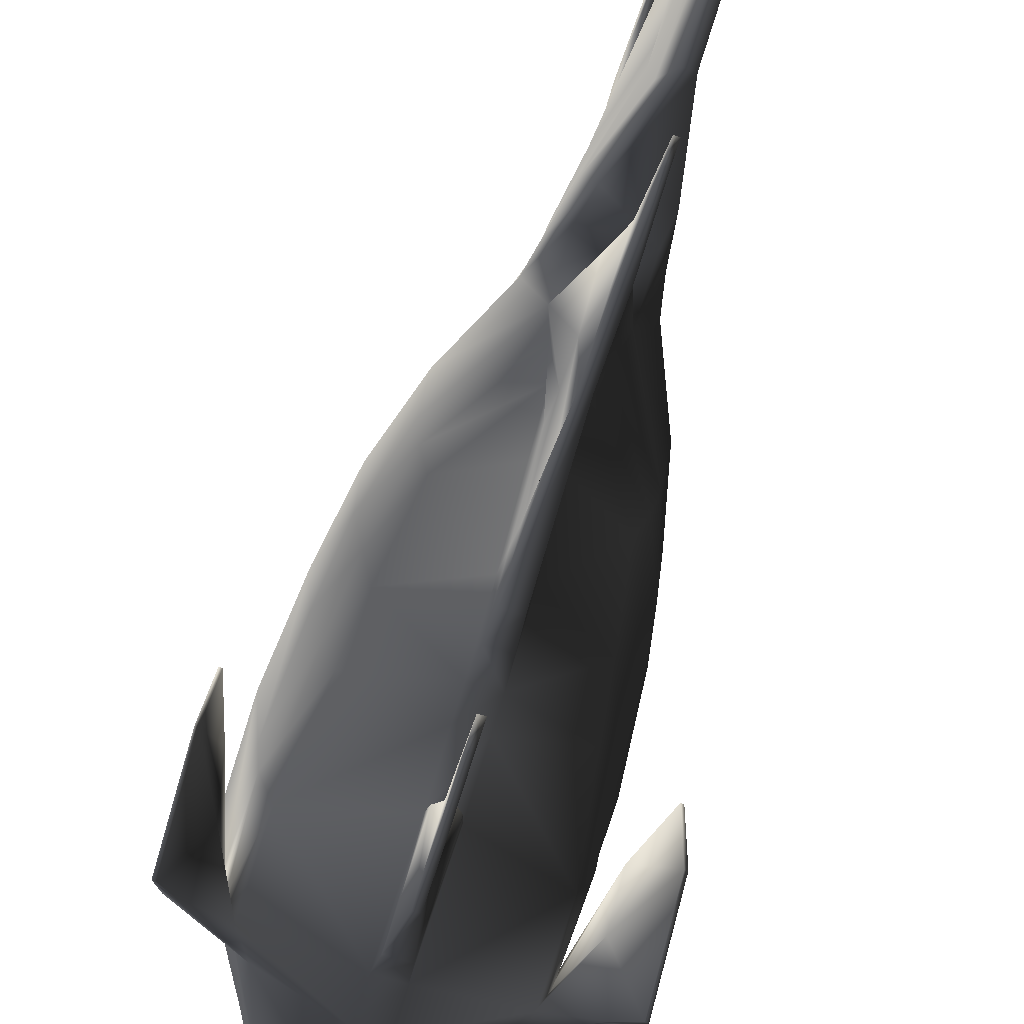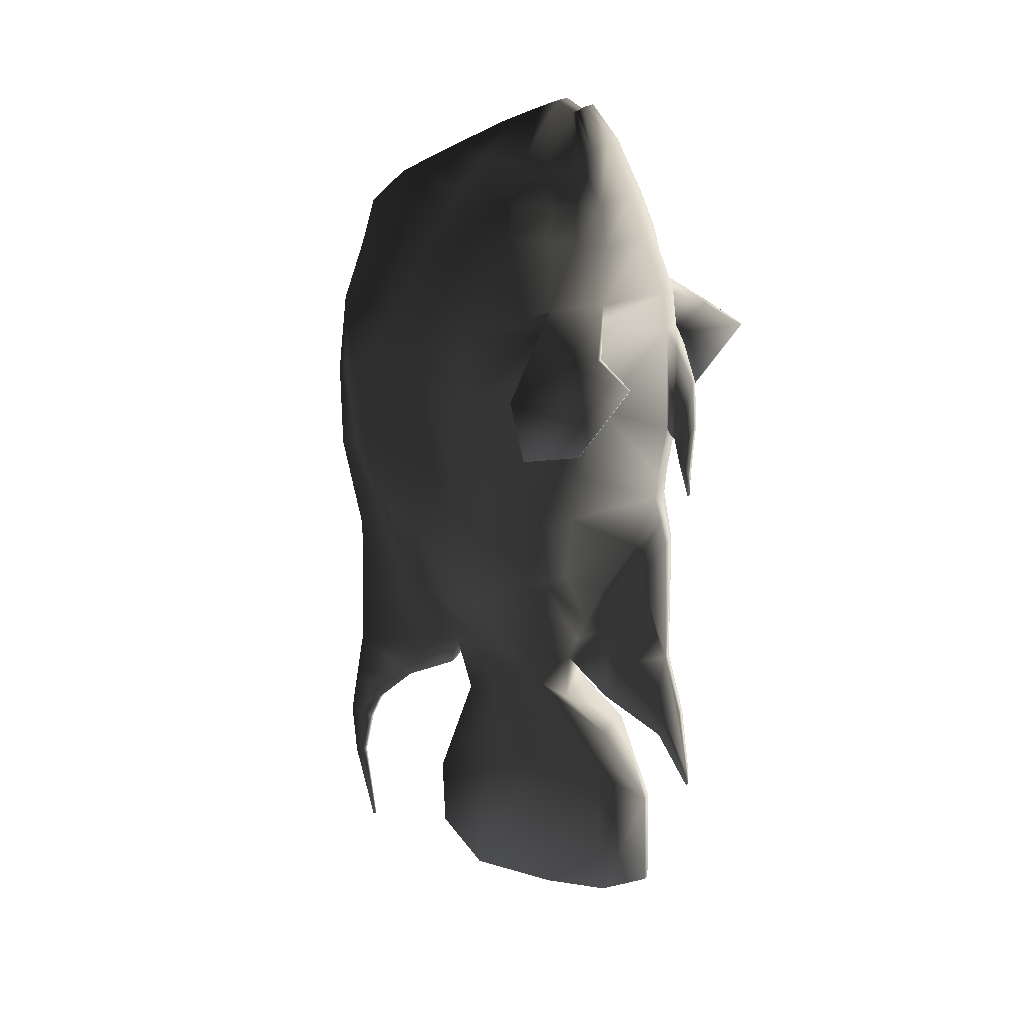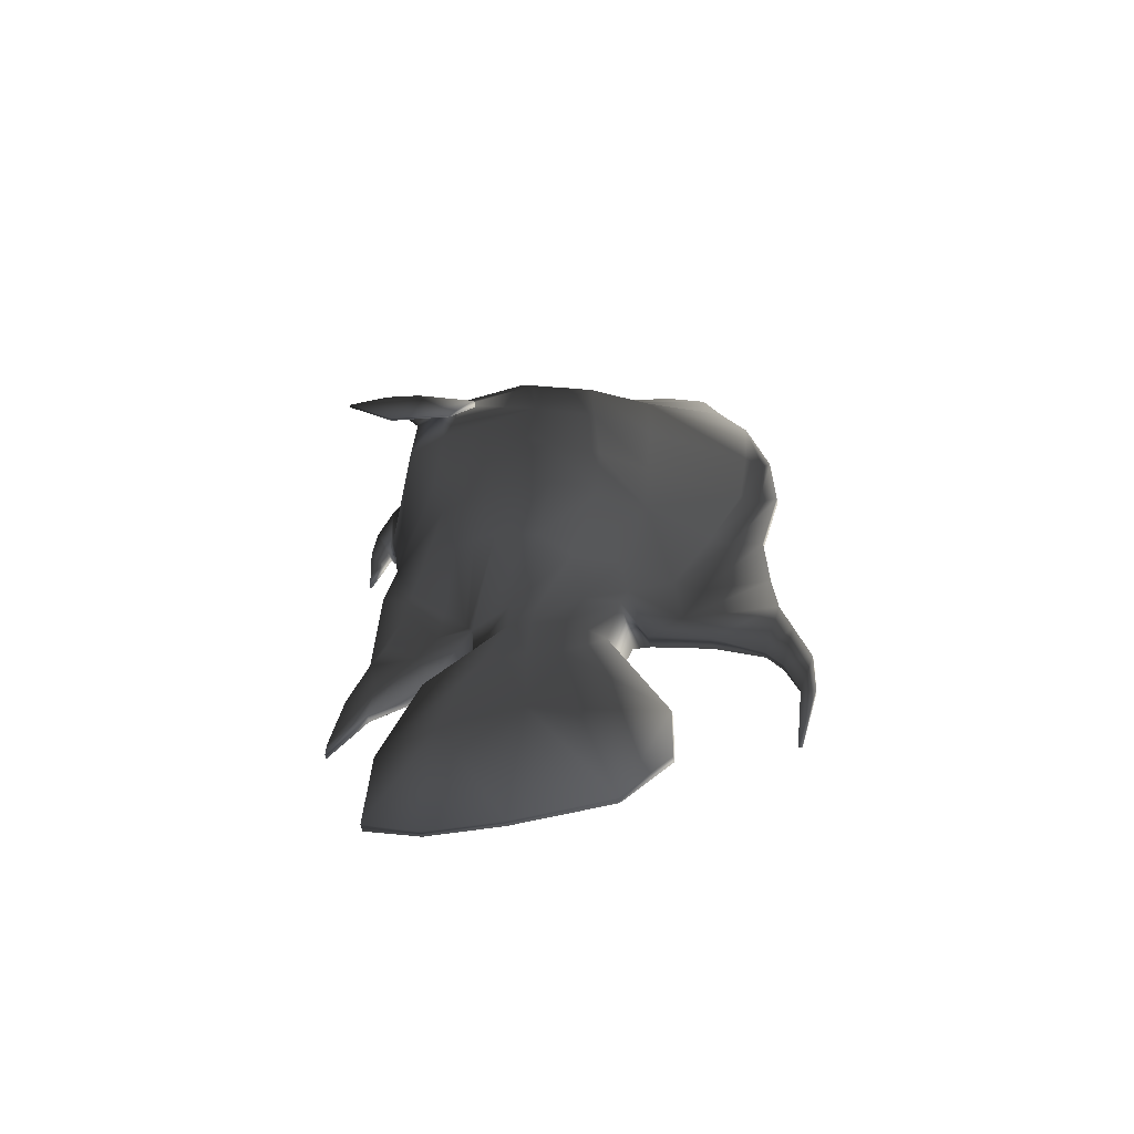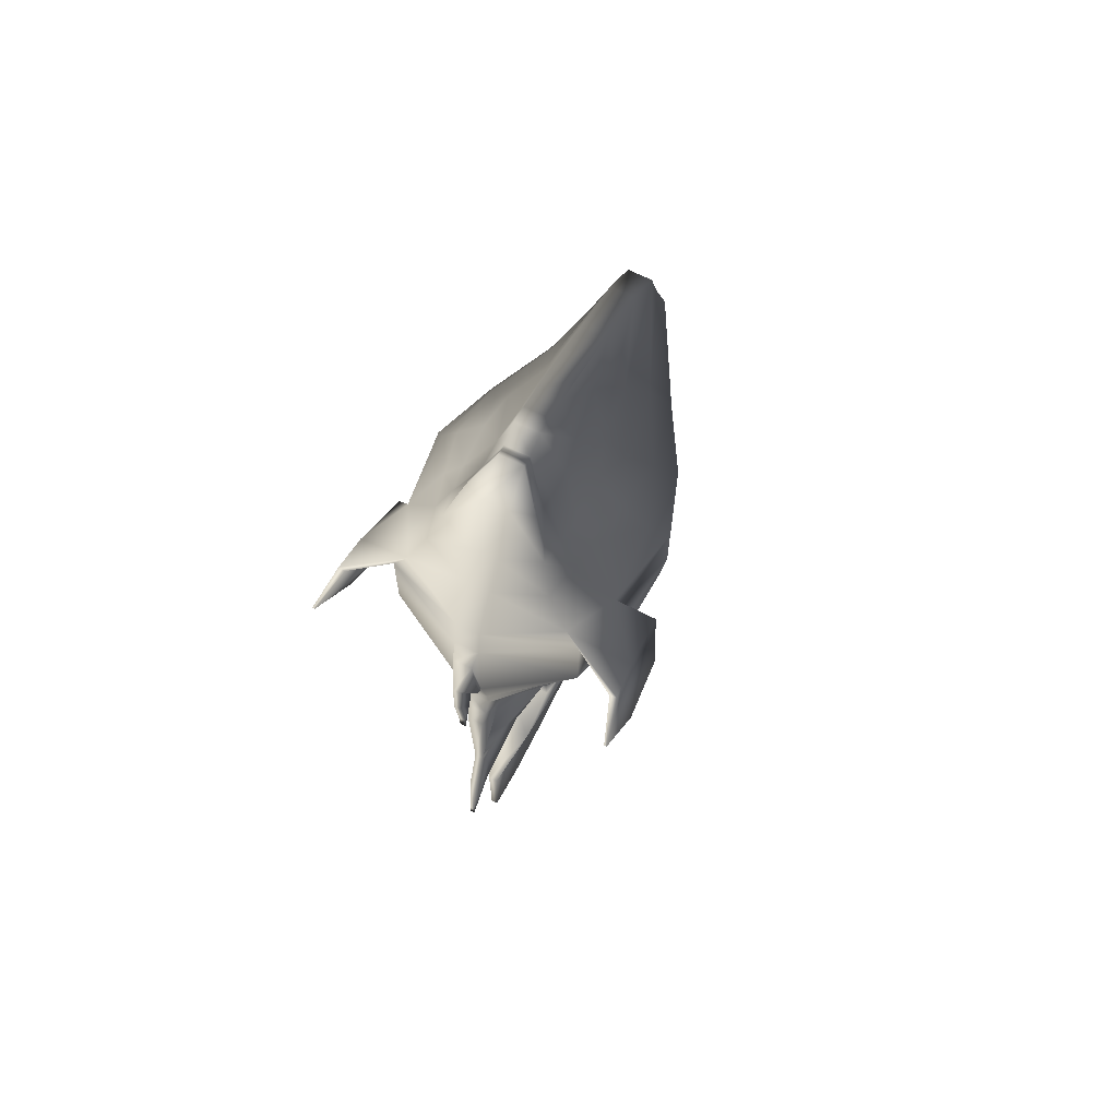
<metadata>
{"format":"obj","ext":"obj","renderer":"f3d","projection":"perspective","resolution":1024,"background":"white","views":[{"elev":-73.0,"azim":162.5,"up":"+Y"},{"elev":20.3,"azim":-61.9,"up":"+Z"},{"elev":-64.6,"azim":103.5,"up":"+Z"},{"elev":70.3,"azim":26.0,"up":"+Z"}]}
</metadata>
<code>
v  -61.5 -68 123
v  -52.15 -60.76 148.7
v  -47.35 -75.4 150.2
v  -67.83 -86.36 141.8
v  -39.76 -73.49 161.9
v  -46.22 -61.54 160.6
v  -69.91 -67.69 137
v  -71.29 -86.04 142.2
v  -54.75 -46.12 147.1
v  -65.08 -35.36 111.7
v  -68.53 -35.04 112
v  -52.68 -49.58 159.3
v  -75.33 -78.35 91.32
v  -76.66 -78.35 91.32
v  -74.38 -46.07 83.29
v  -73.04 -46.07 83.3
v  -75.91 -105.8 130.2
v  -74.58 -105.8 130.2
v  6.019 -61.39 -10.91
v  6.019 -50.1 -32.58
v  32.05 -50.05 5.089
v  6.019 -80.21 19.07
v  38.16 -56.48 41.41
v  6.019 -91.28 49.36
v  47.35 -76.66 109.1
v  47.35 -75.4 150.2
v  6.019 -95.15 144.1
v  6.019 -96.8 90.3
v  39.76 -73.49 161.9
v  30.02 -70.31 190.1
v  6.019 -80.75 191.6
v  6.019 -92.55 164.1
v  9.568 -46.79 -43.06
v  36.4 -38.54 0.3092
v  43.33 -42.68 35.49
v  53.77 -55.66 108.4
v  52.16 -60.76 148.7
v  46.22 -61.54 160.6
v  33.47 -54.94 191
v  13.12 -43.49 -53.54
v  22.18 -22.44 -54.42
v  38.26 -5.117 -14.91
v  38.77 -27.03 -4.471
v  48.83 4.035 22.68
v  48.49 -28.87 29.56
v  59.63 -2.202 103.5
v  59.63 -4.766 140.4
v  54.75 -46.12 147.1
v  55.69 -34.66 107.7
v  52.07 -14.39 166
v  40.99 -19.65 192
v  36.92 -39.56 192
v  52.68 -49.58 159.3
v  19.91 -8.943 -55.63
v  27.82 10.27 -23.64
v  40.56 26.2 18.1
v  49.77 27.96 99.49
v  49.77 26.99 139.1
v  42.1 12.67 171
v  33.53 2.725 194.4
v  -6.015 -61.39 -10.91
v  -6.015 -80.21 19.07
v  -32.05 -50.05 5.089
v  -6.015 -50.1 -32.58
v  -6.015 -91.28 49.36
v  -38.15 -56.48 41.41
v  -6.015 -95.15 144.1
v  -47.35 -76.66 109.1
v  -6.015 -96.8 90.3
v  -6.015 -80.75 191.6
v  -30.01 -70.31 190.1
v  -6.015 -92.55 164.1
v  -36.39 -38.54 0.3091
v  -9.565 -46.79 -43.06
v  -43.32 -42.68 35.49
v  -53.76 -55.66 108.4
v  -33.46 -54.94 191
v  -13.11 -43.49 -53.54
v  -38.86 -27.03 -4.471
v  -39.59 -5.117 -14.91
v  -22.18 -22.44 -54.42
v  -48.49 -28.87 29.56
v  -49.62 4.035 22.68
v  -61.06 -4.766 140.4
v  -61.06 -2.202 103.5
v  -55.68 -34.66 107.7
v  -36.92 -39.56 192
v  -40.9 -19.65 192
v  -51.98 -14.39 166
v  -30.87 10.27 -23.64
v  -19.91 -8.943 -55.63
v  -39.82 26.2 18.1
v  -49.03 26.99 139.1
v  -49.03 27.96 99.49
v  -32.79 2.725 194.4
v  -41.36 12.67 171
v  1.083 -113.5 -115
v  2.18 -108 -79.02
v  -2.176 -108 -79.02
v  -1.079 -113.5 -115
v  1.512 -108.4 63.97
v  -1.508 -108.4 63.97
v  -1.508 -108.1 51.85
v  1.512 -108.1 51.85
v  6.019 -44.29 256.4
v  6.019 -41.64 254.5
v  -6.015 -41.64 254.5
v  -6.015 -44.29 256.4
v  6.019 -40.13 254
v  -6.015 -40.13 254
v  6.019 -38.63 253.5
v  6.019 -29.15 258.8
v  -6.015 -29.15 258.8
v  -6.015 -38.63 253.5
v  6.019 -20.16 255.4
v  -6.015 -20.16 255.4
v  6.019 37.7 228.8
v  -6.015 37.7 228.8
v  -6.015 4.621 245.1
v  6.019 4.621 245.1
v  2.865 102.2 -47.66
v  2.865 103.6 -76.52
v  -2.861 103.6 -76.52
v  -2.861 102.2 -47.66
v  1.419 22.63 -212.1
v  -1.416 22.63 -212.1
v  -1.416 47.04 -188.8
v  1.419 47.04 -188.8
v  1.367 -62.26 -207.1
v  1.758 -89.8 -192.3
v  -1.754 -89.8 -192.3
v  -1.363 -62.26 -207.1
v  1.083 -113.4 -123.9
v  -1.079 -113.4 -123.9
v  16.38 -54.92 235.8
v  6.019 -59.01 239.3
v  16.38 -47.87 230
v  16.38 -40.82 224.2
v  16.38 -26.16 222
v  6.019 -10.19 251.3
v  11.2 11.88 226.6
v  -16.37 -54.92 235.8
v  -6.015 -59.01 239.3
v  -16.37 -47.87 230
v  -16.37 -26.16 222
v  -16.37 -40.82 224.2
v  -13.78 -11.62 224.3
v  6.019 64.98 214.8
v  -6.015 64.98 214.8
v  24.62 -63.88 210.8
v  6.019 -72.3 212.2
v  26.29 -51.01 208.5
v  27.95 -38.15 206.2
v  27.95 -16.54 207.1
v  15.32 24.09 208.4
v  -24.62 -63.88 210.8
v  -6.015 -72.3 212.2
v  -26.28 -51.01 208.5
v  -27.95 -38.15 206.2
v  -27.95 -16.54 207.1
v  -24.78 -0.0531 207.8
v  6.019 85.02 197.1
v  -6.015 85.02 197.1
v  6.019 93.25 171.7
v  25.46 44.25 172.3
v  32.8 55.37 143.6
v  6.019 105.9 138.9
v  1.315 114.6 94.8
v  -1.312 114.6 94.8
v  -6.015 105.9 138.9
v  13.12 -42.02 -79.12
v  19.14 -23.52 -68.98
v  -13.11 -42.02 -79.12
v  -19.14 -23.52 -68.98
v  -17.63 -13.05 -68.2
v  -0.3475 101 -199.6
v  0.3511 101 -199.6
v  0.3511 99.28 -199.7
v  -0.3475 99.28 -199.7
v  17.65 12.68 -54.16
v  16.13 4.608 -70.57
v  13.12 30.14 -57.29
v  13.12 34.15 -47.29
v  12.03 -65.88 -96.57
v  14.92 -36.69 -92.74
v  -12.02 -65.88 -96.57
v  -14.92 -36.69 -92.74
v  -13.78 -15.46 -89.67
v  10.79 22.38 -87.53
v  -10.79 22.38 -87.53
v  -13.11 30.14 -57.29
v  12.64 1.391 -93.89
v  5.316 -58.09 -128.4
v  2.493 -88.31 -138.4
v  -2.489 -88.31 -138.4
v  -5.312 -58.09 -128.4
v  -1.389 -25.68 -212.1
v  -4.928 -17.64 -124.6
v  -1.926 48.16 -150.8
v  1.93 48.16 -150.8
v  2.087 6.175 -132.2
v  6.019 55.72 -34.01
v  20.56 32.64 -30.59
v  6.019 77.59 7.964
v  27.15 48.73 14.4
v  6.019 102.4 99.33
v  32.8 54.74 98.51
v  18.02 31.17 195.5
v  -20.55 32.64 -30.59
v  -6.015 55.72 -34.01
v  -13.11 34.15 -47.29
v  -17.65 12.68 -54.16
v  -32.8 54.74 98.51
v  -6.015 102.4 99.33
v  -6.015 95.8 50.56
v  -29.03 51.29 59.39
v  -32.8 55.37 143.6
v  -18.01 31.17 195.5
v  -15.32 24.09 208.4
v  -6.015 -10.19 251.3
v  1.393 -25.68 -212.1
v  13.79 -11.62 224.3
v  -11.19 11.88 226.6
v  22.4 -0.0531 207.8
v  -6.015 93.25 171.7
v  -25.46 44.25 172.3
v  -16.13 4.608 -70.57
v  17.64 -13.05 -68.2
v  -12.64 1.391 -93.89
v  13.78 -15.46 -89.67
v  -2.083 6.175 -132.2
v  4.931 -17.64 -124.6
v  2.865 57.82 -67.16
v  2.865 69.76 -42.63
v  2.865 40.51 -78.69
v  -2.861 40.51 -78.69
v  -2.861 57.82 -67.16
v  -2.861 69.76 -42.63
v  -6.015 77.59 7.964
v  -1.312 85.83 4.408
v  6.019 95.8 50.56
v  1.315 104.5 49.02
v  1.315 110.6 93.61
v  1.315 114 48.71
v  2.865 69.62 -93.24
v  -2.861 69.62 -93.24
v  -1.312 102.2 -1.33
v  -1.312 110.6 93.61
v  -1.312 114 48.71
v  6.019 -92.46 62.83
v  41.22 -62.91 67.44
v  46.81 -46.81 65.51
v  52.39 -30.71 63.59
v  54.99 3.342 60.28
v  29.04 51.29 59.39
v  43.63 28.61 59.83
v  -6.015 -92.46 62.83
v  -41.22 -62.91 67.44
v  -46.8 -46.81 65.51
v  -57 3.342 60.28
v  -52.38 -30.71 63.59
v  -42.89 28.61 59.83
v  1.315 102.2 -1.33
v  -27.15 48.73 14.4
v  -1.312 104.5 49.02
v  1.315 85.83 4.408
v  5.042 -63.07 -23.04
v  5.042 -81.61 9.86
v  5.042 -94.27 36.25
v  -5.038 -94.27 36.25
v  -5.038 -81.61 9.86
v  -5.038 -63.07 -23.04
v  4.065 -83.01 0.653
v  4.065 -97.26 23.15
v  2.18 -98.65 -45.67
v  2.111 -89.14 -25.59
v  -4.061 -97.26 23.15
v  -2.176 -98.65 -45.67
v  -4.061 -83.01 0.653
v  -2.107 -89.14 -25.59
v  -4.061 -64.76 -35.17
v  -4.595 -74.06 -54.32
v  -4.595 -63.04 -77.2
v  4.599 -63.04 -77.2
v  4.065 -64.76 -35.17
v  4.599 -74.06 -54.32
v  -2.176 -93.68 -73.55
v  -2.176 -95.8 -95.13
v  2.18 -95.8 -95.13
v  2.18 -93.68 -73.55
v  -4.906 -98.27 86.4
v  -4.906 -100.6 134.8
v  4.909 -98.27 86.4
v  4.909 -100.6 134.8
v  -1.508 -99.47 83.39
v  -1.508 -109 115.4
v  1.512 -99.47 83.39
v  1.512 -109 115.4
v  -1.508 -102.2 71.75
v  -1.508 -110.5 91.83
v  1.512 -102.2 71.75
v  1.512 -110.5 91.83
v  1.423 92.93 -114.8
v  2.865 107.8 -99.39
v  -1.42 92.93 -114.8
v  -2.861 107.8 -99.39
v  1.423 99.84 -129.7
v  1.423 113.6 -127.6
v  -1.42 99.84 -129.7
v  -1.42 113.6 -127.6
v  0.6539 105.1 -154.4
v  0.6539 111.8 -156.6
v  -0.6503 105.1 -154.4
v  -0.6503 111.8 -156.6
v  61.5 -68 123
v  67.83 -86.36 141.8
v  71.29 -86.04 142.2
v  69.91 -67.69 137
v  68.53 -35.04 112
v  65.08 -35.36 111.7
v  75.33 -78.35 91.32
v  73.04 -46.07 83.3
v  74.38 -46.07 83.29
v  76.66 -78.35 91.32
v  74.58 -105.8 130.2
v  75.91 -105.8 130.2
g TropicalFish06
f 1 2 3 4
f 5 6 7 8
f 4 3 5 8
f 9 10 11 12
f 13 14 15 16
f 10 1 13 16
f 4 8 17 18
f 7 14 17 8
f 11 10 16 15
f 10 9 2 1
f 12 11 7 6
f 18 17 14 13
f 1 4 18 13
f 11 15 14 7
f 19 20 21 22
f 22 21 23 24
f 25 26 27 28
f 29 30 31 32
f 20 33 34 21
f 21 34 35 23
f 25 36 37 26
f 38 39 30 29
f 40 41 42 43
f 43 42 44 45
f 46 47 48 49
f 50 51 52 53
f 41 54 55 42
f 42 55 56 44
f 46 57 58 47
f 59 60 51 50
f 61 62 63 64
f 62 65 66 63
f 67 3 68 69
f 70 71 5 72
f 64 63 73 74
f 63 66 75 73
f 68 3 2 76
f 71 77 6 5
f 78 79 80 81
f 79 82 83 80
f 9 84 85 86
f 87 88 89 12
f 81 80 90 91
f 80 83 92 90
f 85 84 93 94
f 88 95 96 89
f 97 98 99 100
f 101 102 103 104
f 31 70 72 32
f 105 106 107 108
f 109 110 107 106
f 111 112 113 114
f 115 116 113 112
f 117 118 119 120
f 121 122 123 124
f 125 126 127 128
f 129 130 131 132
f 133 97 100 134
f 135 106 105 136
f 111 109 137 138
f 139 112 111 138
f 140 141 117 120
f 108 107 142 143
f 142 107 110 144
f 114 113 145 146
f 113 116 147 145
f 105 108 143 136
f 148 149 118 117
f 150 135 136 151
f 138 137 152 153
f 139 138 153 154
f 117 141 155 148
f 143 142 156 157
f 156 142 144 158
f 159 146 145 160
f 145 147 161 160
f 136 143 157 151
f 162 163 149 148
f 26 29 32 27
f 47 50 53 48
f 164 165 166 167
f 72 5 3 67
f 12 89 84 9
f 89 96 93 84
f 32 72 67 27
f 168 169 170 167
f 41 40 171 172
f 40 78 173 171
f 78 81 174 173
f 91 175 174 81
f 176 177 178 179
f 180 181 182 183
f 172 171 184 185
f 173 186 184 171
f 174 187 186 173
f 174 175 188 187
f 182 189 190 191
f 181 192 189 182
f 193 194 130 129
f 194 195 131 130
f 195 196 132 131
f 197 132 196 198
f 199 200 128 127
f 200 201 125 128
f 183 202 203 180
f 202 204 205 203
f 206 167 166 207
f 165 164 162 208
f 209 210 211 212
f 213 214 215 216
f 217 170 214 213
f 149 163 218 219
f 120 119 220 140
f 221 197 126 125
f 140 115 222 141
f 118 223 220 119
f 141 222 224 155
f 118 149 219 223
f 59 58 166 165
f 225 170 217 226
f 212 211 191 227
f 180 54 228 181
f 227 191 190 229
f 181 228 230 192
f 199 127 126 231
f 125 201 232 221
f 202 183 233 234
f 183 182 235 233
f 182 191 236 235
f 191 211 237 236
f 211 210 238 237
f 210 239 240 238
f 241 242 243 206
f 167 206 243 168
f 242 244 168 243
f 121 234 233 122
f 233 235 245 122
f 235 236 246 245
f 246 236 237 123
f 237 238 124 123
f 238 240 247 124
f 248 214 170 169
f 169 168 244 249
f 25 28 250 251
f 49 36 252 253
f 254 46 49 253
f 255 207 57 256
f 257 69 68 258
f 258 68 76 259
f 86 85 260 261
f 260 85 94 262
f 28 69 257 250
f 263 247 249 244
f 241 206 207 255
f 215 239 264 216
f 215 214 248 265
f 204 266 242 241
f 266 263 244 242
f 265 248 169 249
f 225 164 167 170
f 180 203 55 54
f 55 203 205 56
f 207 166 58 57
f 165 208 60 59
f 90 209 212 91
f 262 216 264 92
f 93 217 213 94
f 161 219 218 95
f 140 220 116 115
f 220 223 147 116
f 223 219 161 147
f 96 226 217 93
f 212 227 175 91
f 227 229 188 175
f 126 197 198 231
f 129 132 197 221
f 112 139 222 115
f 139 154 224 222
f 50 47 58 59
f 54 41 172 228
f 172 185 230 228
f 221 232 193 129
f 57 46 254 256
f 94 213 216 262
f 30 150 151 31
f 52 153 152 39
f 51 154 153 52
f 60 224 154 51
f 157 156 71 70
f 156 158 77 71
f 159 160 88 87
f 160 161 95 88
f 151 157 70 31
f 164 225 163 162
f 148 155 208 162
f 163 225 226 218
f 208 155 224 60
f 226 96 95 218
f 251 250 24 23
f 253 252 35 45
f 254 253 45 44
f 56 256 254 44
f 65 257 258 66
f 66 258 259 75
f 82 261 260 83
f 260 262 92 83
f 250 257 65 24
f 241 255 205 204
f 239 215 265 240
f 240 265 249 247
f 121 124 247 263
f 210 209 264 239
f 202 234 266 204
f 234 121 263 266
f 205 255 256 56
f 264 209 90 92
f 194 193 185 184
f 195 194 184 186
f 187 196 195 186
f 198 196 187 188
f 200 199 190 189
f 192 201 200 189
f 199 231 229 190
f 232 201 192 230
f 229 231 198 188
f 185 193 232 230
f 20 19 267 33
f 19 22 268 267
f 22 24 269 268
f 65 270 269 24
f 62 271 270 65
f 61 272 271 62
f 64 74 272 61
f 273 274 275 276
f 274 277 278 275
f 278 277 279 280
f 279 281 282 280
f 281 78 283 282
f 78 40 284 283
f 40 285 286 284
f 285 273 276 286
f 278 280 282 287
f 282 283 288 287
f 283 284 289 288
f 289 284 286 290
f 286 276 275 290
f 67 69 291 292
f 69 28 293 291
f 28 27 294 293
f 27 67 292 294
f 292 291 295 296
f 291 293 297 295
f 293 294 298 297
f 294 292 296 298
f 296 295 299 300
f 295 297 301 299
f 297 298 302 301
f 298 296 300 302
f 102 300 299 103
f 299 301 104 103
f 301 302 101 104
f 302 300 102 101
f 122 245 303 304
f 245 246 305 303
f 246 123 306 305
f 123 122 304 306
f 275 278 99 98
f 278 287 100 99
f 287 288 134 100
f 288 289 133 134
f 289 290 97 133
f 290 275 98 97
f 304 303 307 308
f 303 305 309 307
f 305 306 310 309
f 306 304 308 310
f 308 307 311 312
f 307 309 313 311
f 309 310 314 313
f 310 308 312 314
f 312 311 178 177
f 311 313 179 178
f 313 314 176 179
f 314 312 177 176
f 315 316 26 37
f 29 317 318 38
f 316 317 29 26
f 48 53 319 320
f 321 322 323 324
f 320 322 321 315
f 316 325 326 317
f 318 317 326 324
f 319 323 322 320
f 320 315 37 48
f 53 38 318 319
f 325 321 324 326
f 315 321 325 316
f 319 318 324 323
f 33 40 43 34
f 34 43 45 35
f 36 49 48 37
f 53 52 39 38
f 79 78 74 73
f 82 79 73 75
f 9 86 76 2
f 77 87 12 6
f 111 114 110 109
f 109 106 135 137
f 114 146 144 110
f 137 135 150 152
f 146 159 158 144
f 36 25 251 252
f 86 261 259 76
f 150 30 39 152
f 158 159 87 77
f 252 251 23 35
f 261 82 75 259
f 285 40 33 267
f 273 285 267 268
f 274 273 268 269
f 277 274 269 270
f 271 279 277 270
f 272 281 279 271
f 74 78 281 272

</code>
